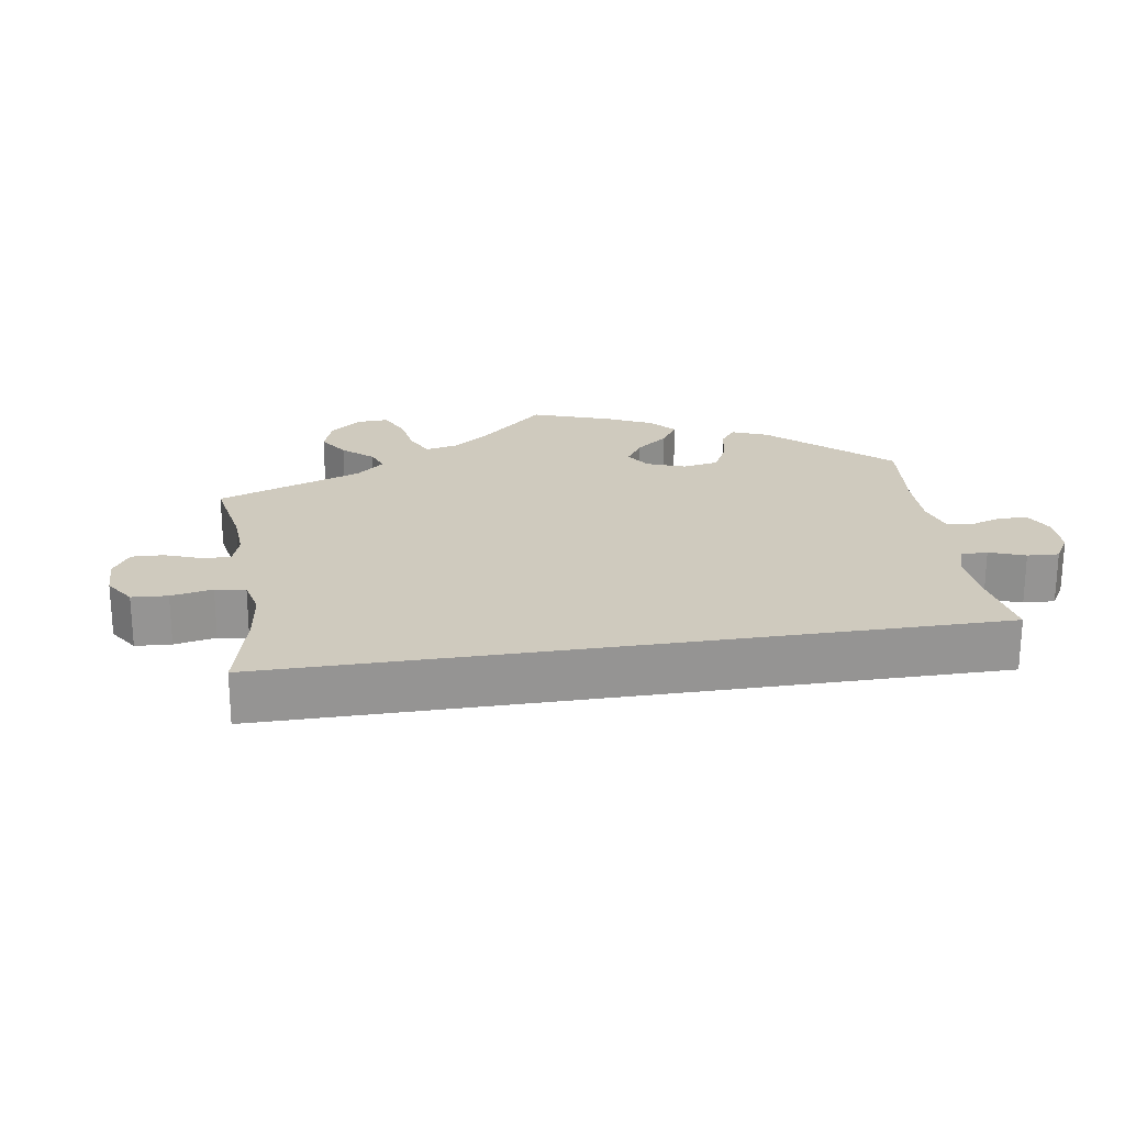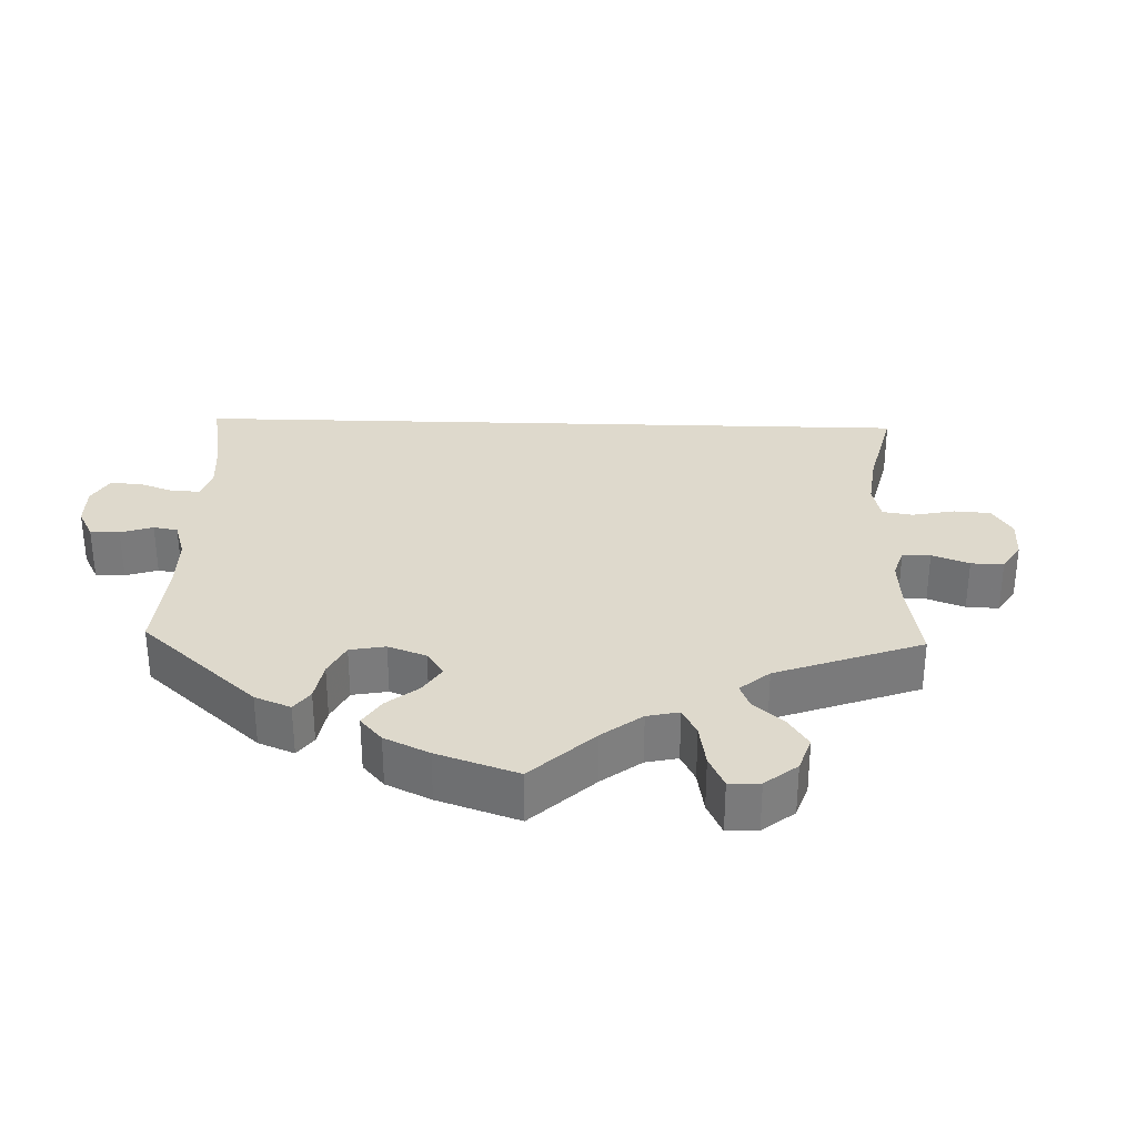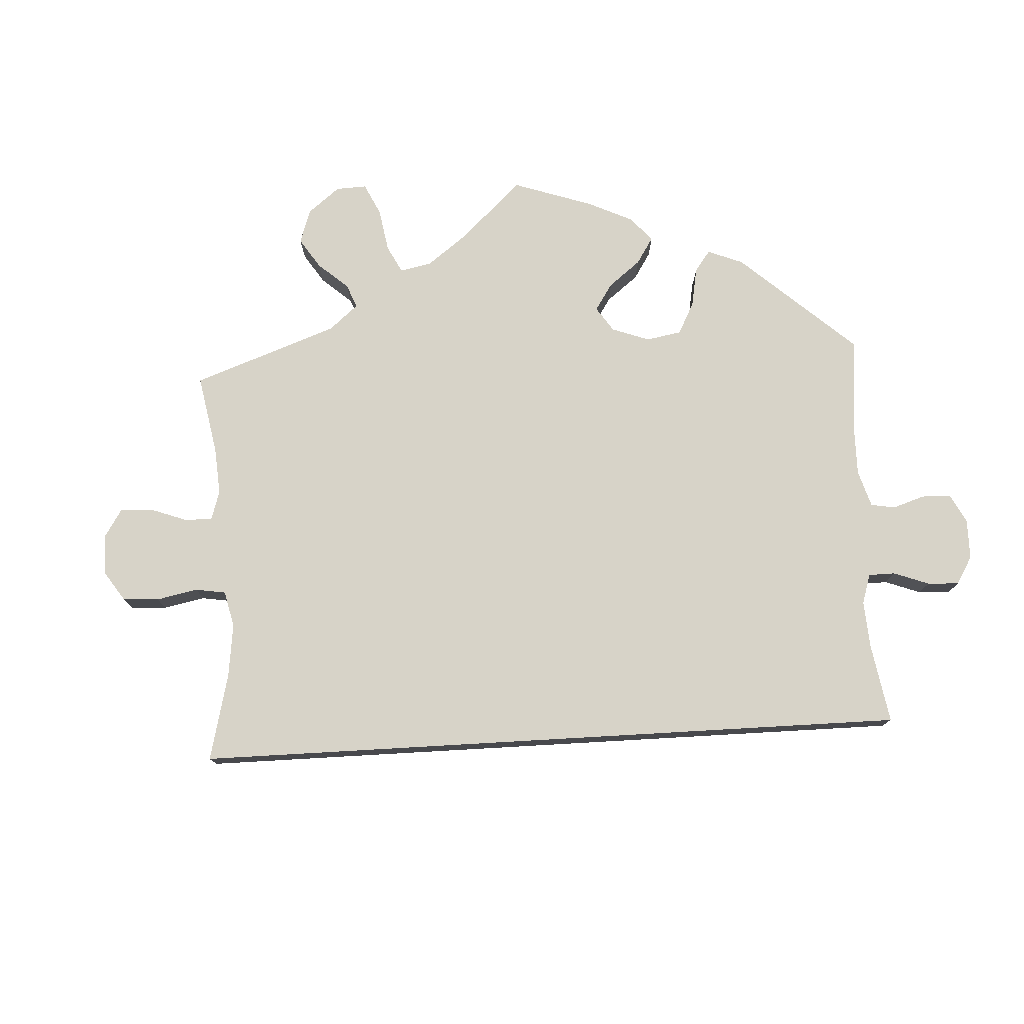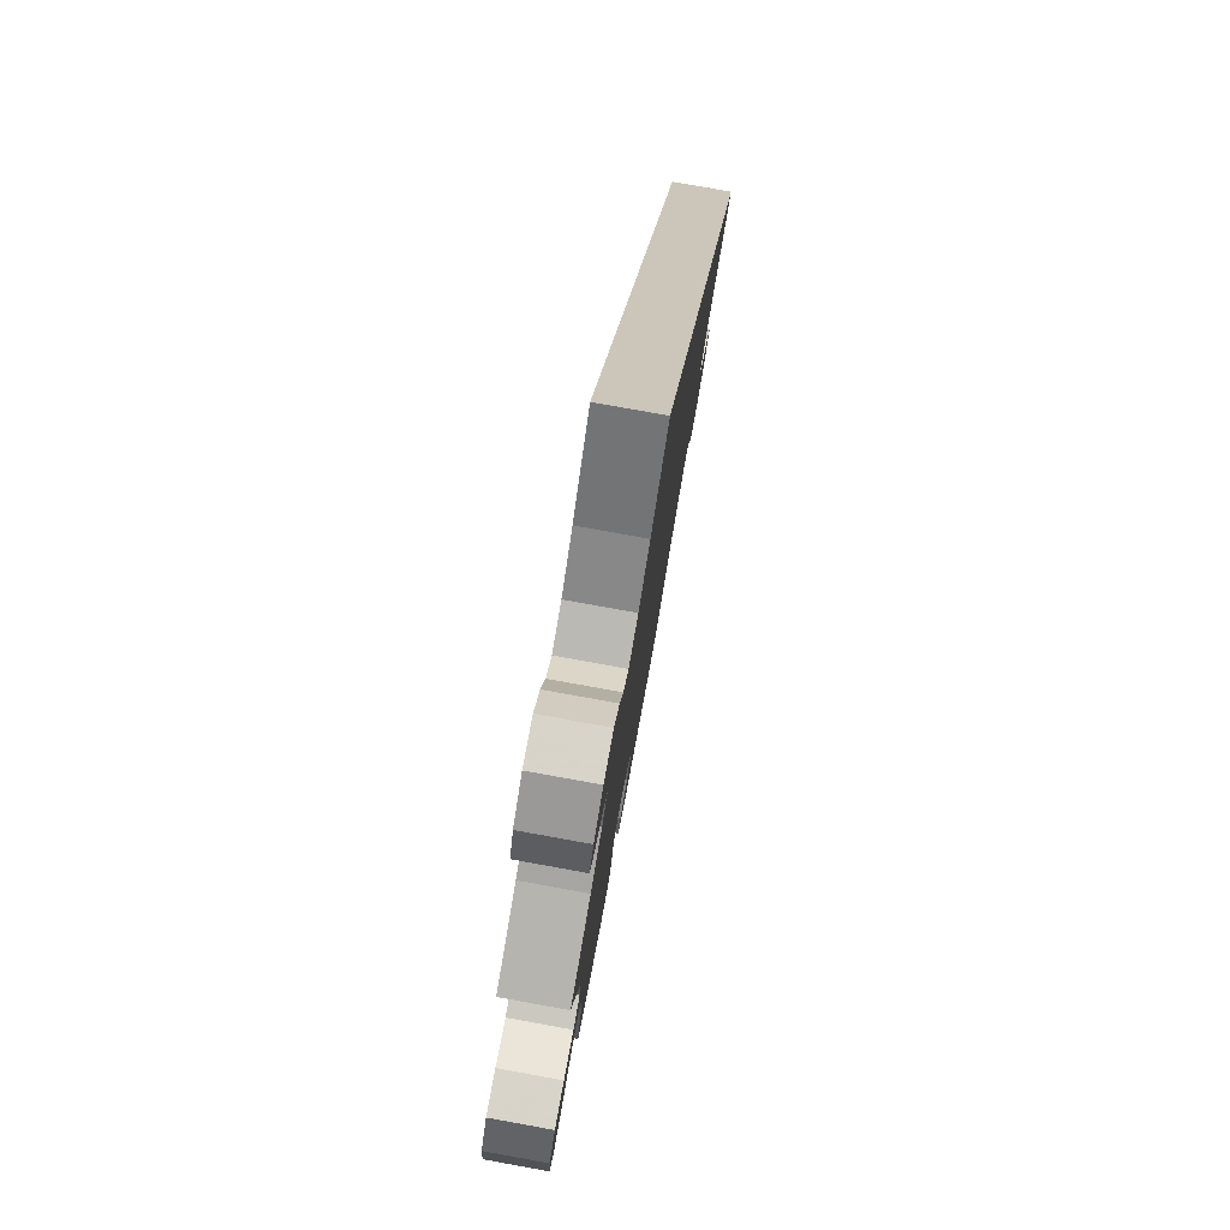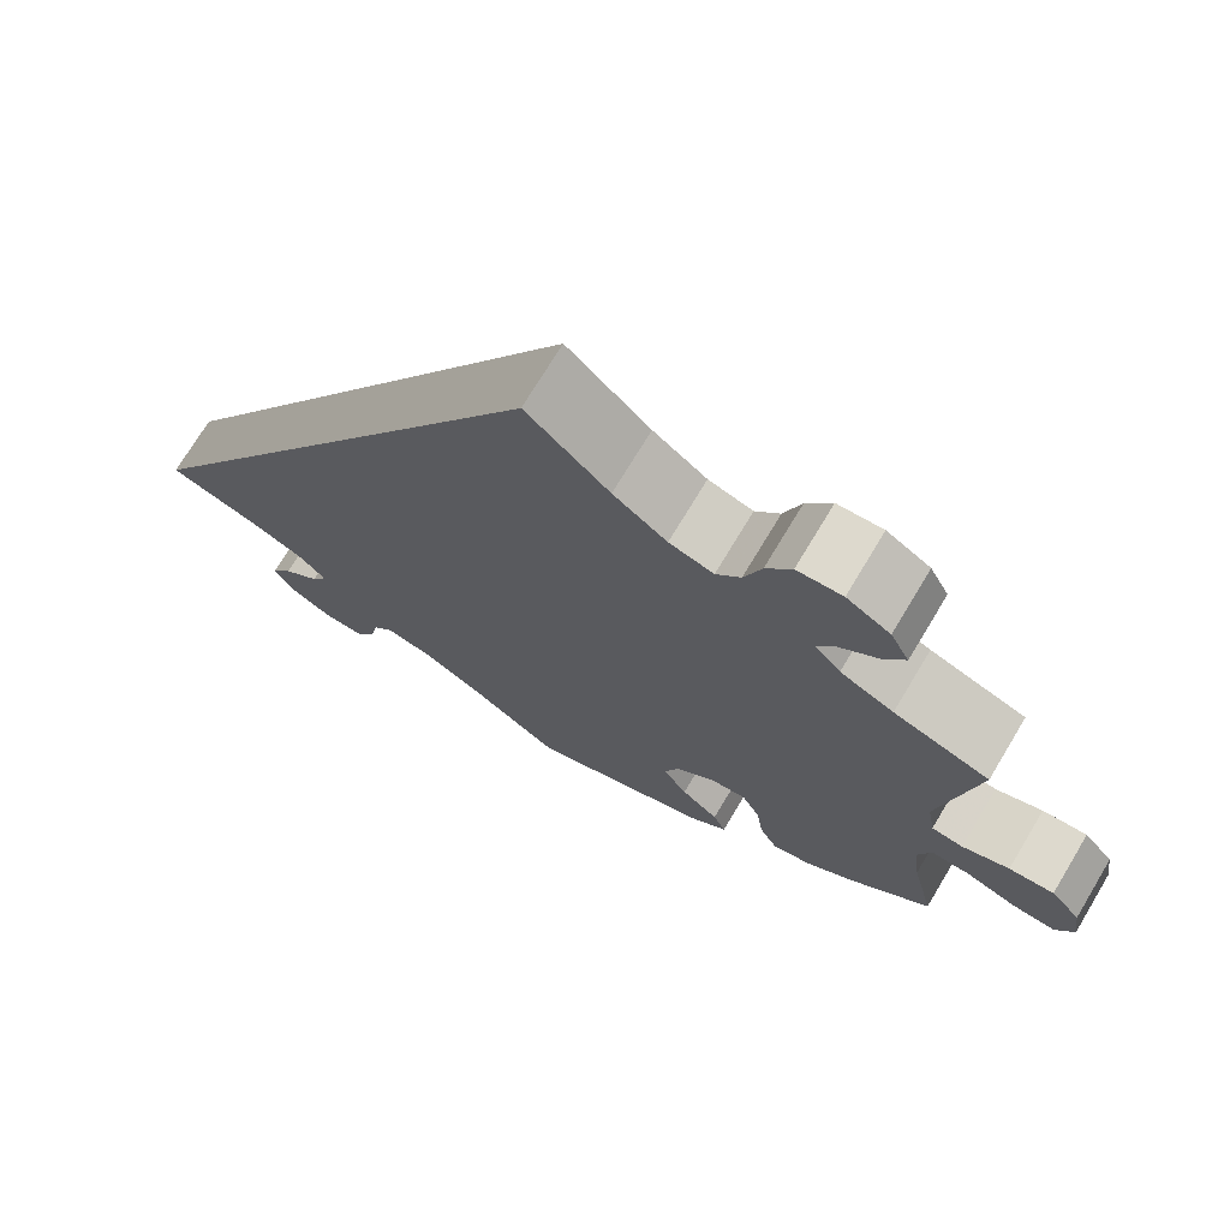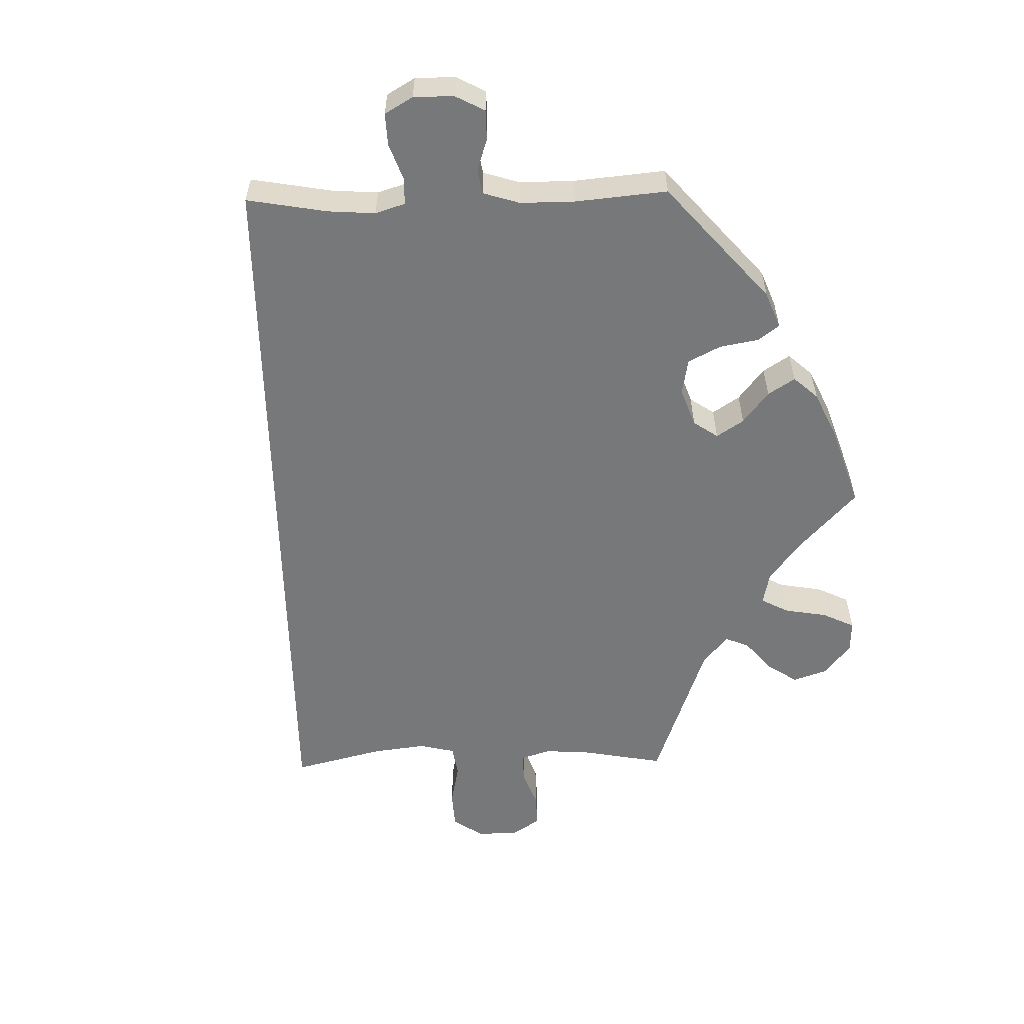
<metadata>
{"format":"obj","ext":"obj","renderer":"f3d","projection":"perspective","resolution":1024,"background":"white","views":[{"elev":23.2,"azim":51.2,"up":"+Y"},{"elev":31.9,"azim":-118.3,"up":"+Y"},{"elev":77.2,"azim":56.7,"up":"+Y"},{"elev":79.4,"azim":-79.8,"up":"+Z"},{"elev":72.8,"azim":-149.0,"up":"+Z"},{"elev":-57.4,"azim":151.3,"up":"+Y"}]}
</metadata>
<code>
v -0.203 0.07 -0.51
v -0.245 0.07 -0.477
v -0.231 0.07 -0.444
v -0.189 0.07 -0.408
v -0.162 0.07 -0.366
v -0.179 0.07 -0.319
v -0.222 0.07 -0.283
v -0.263 0.07 -0.28
v -0.283 0.07 -0.32
v -0.291 0.07 -0.376
v -0.311 0.07 -0.415
v -0.355 0.07 -0.406
v -0.411 0.07 -0.367
v -0.5 0.07 -0.289
v -0.474 0.07 -0.174
v -0.466 0.07 -0.106
v -0.48 0.07 -0.063
v -0.523 0.07 -0.065
v -0.579 0.07 -0.086
v -0.628 0.07 -0.09
v -0.648 0.07 -0.052
v -0.64 0.07 0.004
v -0.607 0.07 0.042
v -0.557 0.07 0.039
v -0.505 0.07 0.021
v -0.47 0.07 0.026
v -0.461 0.07 0.078
v -0.5 0.07 0.289
v -0.394 0.07 0.327
v -0.335 0.07 0.356
v -0.306 0.07 0.388
v -0.326 0.07 0.421
v -0.368 0.07 0.456
v -0.392 0.07 0.494
v -0.371 0.07 0.535
v -0.323 0.07 0.564
v -0.273 0.07 0.561
v -0.245 0.07 0.519
v -0.226 0.07 0.463
v -0.199 0.07 0.43
v -0.15 0.07 0.445
v -0.091 0.07 0.49
v 0 0.07 0.578
v 0.501 0.07 -0.289
v 0.395 0.07 -0.328
v 0.336 0.07 -0.357
v 0.307 0.07 -0.389
v 0.325 0.07 -0.421
v 0.366 0.07 -0.455
v 0.39 0.07 -0.492
v 0.368 0.07 -0.531
v 0.32 0.07 -0.559
v 0.274 0.07 -0.561
v 0.253 0.07 -0.526
v 0.243 0.07 -0.48
v 0.221 0.07 -0.454
v 0.169 0.07 -0.466
v 0.104 0.07 -0.504
v 0 0.07 -0.578
v -0.203 0 -0.51
v -0.245 0 -0.477
v -0.231 0 -0.444
v -0.189 0 -0.408
v -0.162 0 -0.366
v -0.179 0 -0.319
v -0.222 0 -0.283
v -0.263 0 -0.28
v -0.283 0 -0.32
v -0.291 0 -0.376
v -0.311 0 -0.415
v -0.355 0 -0.406
v -0.411 0 -0.367
v -0.5 0 -0.289
v -0.474 0 -0.174
v -0.466 0 -0.106
v -0.48 0 -0.063
v -0.523 0 -0.065
v -0.579 0 -0.086
v -0.628 0 -0.09
v -0.648 0 -0.052
v -0.64 0 0.004
v -0.607 0 0.042
v -0.557 0 0.039
v -0.505 0 0.021
v -0.47 0 0.026
v -0.461 0 0.078
v -0.5 0 0.289
v -0.394 0 0.327
v -0.335 0 0.356
v -0.306 0 0.388
v -0.326 0 0.421
v -0.368 0 0.456
v -0.392 0 0.494
v -0.371 0 0.535
v -0.323 0 0.564
v -0.273 0 0.561
v -0.245 0 0.519
v -0.226 0 0.463
v -0.199 0 0.43
v -0.15 0 0.445
v -0.091 0 0.49
v 0 0 0.578
v 0.501 0 -0.289
v 0.395 0 -0.328
v 0.336 0 -0.357
v 0.307 0 -0.389
v 0.325 0 -0.421
v 0.366 0 -0.455
v 0.39 0 -0.492
v 0.368 0 -0.531
v 0.32 0 -0.559
v 0.274 0 -0.561
v 0.253 0 -0.526
v 0.243 0 -0.48
v 0.221 0 -0.454
v 0.169 0 -0.466
v 0.104 0 -0.504
v 0 0 -0.578
f 58 59 1 2
f 57 58 2 3
f 56 57 3 4
f 52 53 54 55
f 52 55 56
f 51 52 56
f 48 49 50 51
f 47 48 51 56
f 46 47 56 4
f 42 43 44 45
f 41 42 45 46
f 40 41 46
f 39 40 46
f 36 37 38 39
f 32 33 34 35
f 31 32 35 36
f 27 28 29
f 26 27 29 30
f 22 23 24 25
f 20 21 22 25
f 18 19 20 25
f 17 18 25 26
f 16 17 26 30
f 12 13 14 15
f 9 10 11 12
f 8 9 12 15
f 7 8 15 16
f 46 4 5
f 46 5 6
f 31 36 39 46
f 31 46 6 7
f 7 16 30 31
f 61 60 118 117
f 62 61 117 116
f 63 62 116 115
f 114 113 112 111
f 115 114 111
f 115 111 110
f 110 109 108 107
f 115 110 107 106
f 63 115 106 105
f 104 103 102 101
f 105 104 101 100
f 105 100 99
f 105 99 98
f 98 97 96 95
f 94 93 92 91
f 95 94 91 90
f 88 87 86
f 89 88 86 85
f 84 83 82 81
f 84 81 80 79
f 84 79 78 77
f 85 84 77 76
f 89 85 76 75
f 74 73 72 71
f 71 70 69 68
f 74 71 68 67
f 75 74 67 66
f 64 63 105
f 65 64 105
f 105 98 95 90
f 66 65 105 90
f 90 89 75 66
f 1 60 61 2
f 2 61 62 3
f 3 62 63 4
f 4 63 64 5
f 5 64 65 6
f 6 65 66 7
f 7 66 67 8
f 8 67 68 9
f 9 68 69 10
f 10 69 70 11
f 11 70 71 12
f 12 71 72 13
f 13 72 73 14
f 14 73 74 15
f 15 74 75 16
f 16 75 76 17
f 17 76 77 18
f 18 77 78 19
f 19 78 79 20
f 20 79 80 21
f 21 80 81 22
f 22 81 82 23
f 23 82 83 24
f 24 83 84 25
f 25 84 85 26
f 26 85 86 27
f 27 86 87 28
f 28 87 88 29
f 29 88 89 30
f 30 89 90 31
f 31 90 91 32
f 32 91 92 33
f 33 92 93 34
f 34 93 94 35
f 35 94 95 36
f 36 95 96 37
f 37 96 97 38
f 38 97 98 39
f 39 98 99 40
f 40 99 100 41
f 41 100 101 42
f 42 101 102 43
f 43 102 103 44
f 44 103 104 45
f 45 104 105 46
f 46 105 106 47
f 47 106 107 48
f 48 107 108 49
f 49 108 109 50
f 50 109 110 51
f 51 110 111 52
f 52 111 112 53
f 53 112 113 54
f 54 113 114 55
f 55 114 115 56
f 56 115 116 57
f 57 116 117 58
f 58 117 118 59
f 59 118 60 1

</code>
